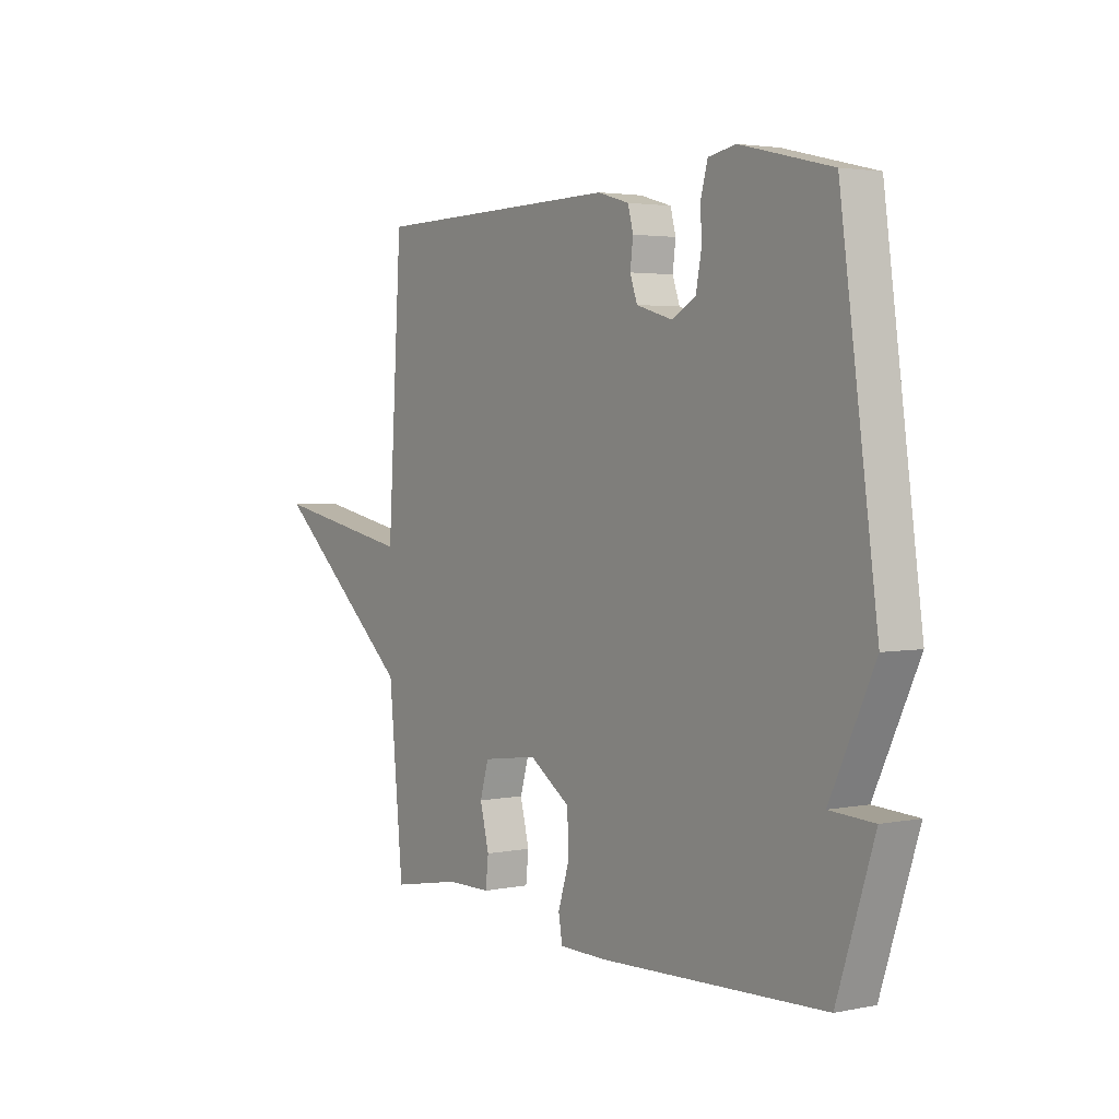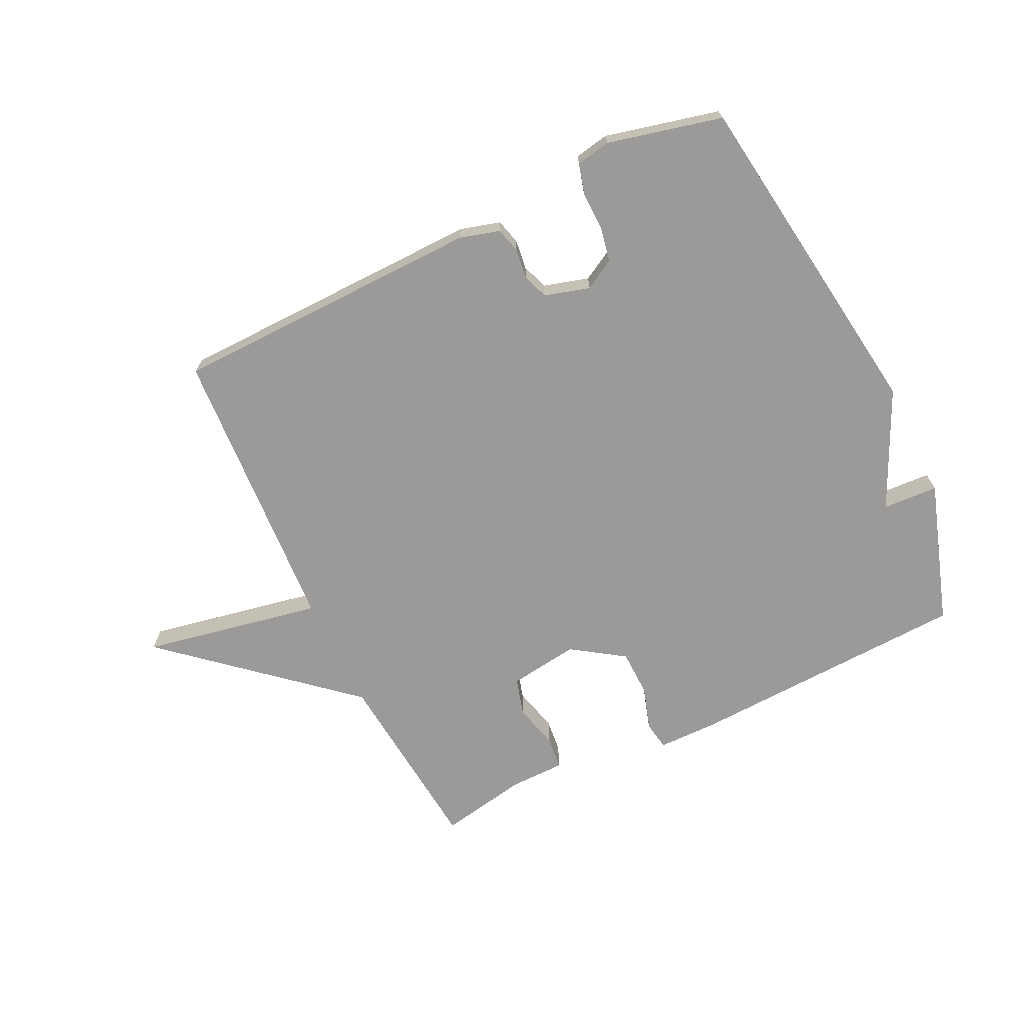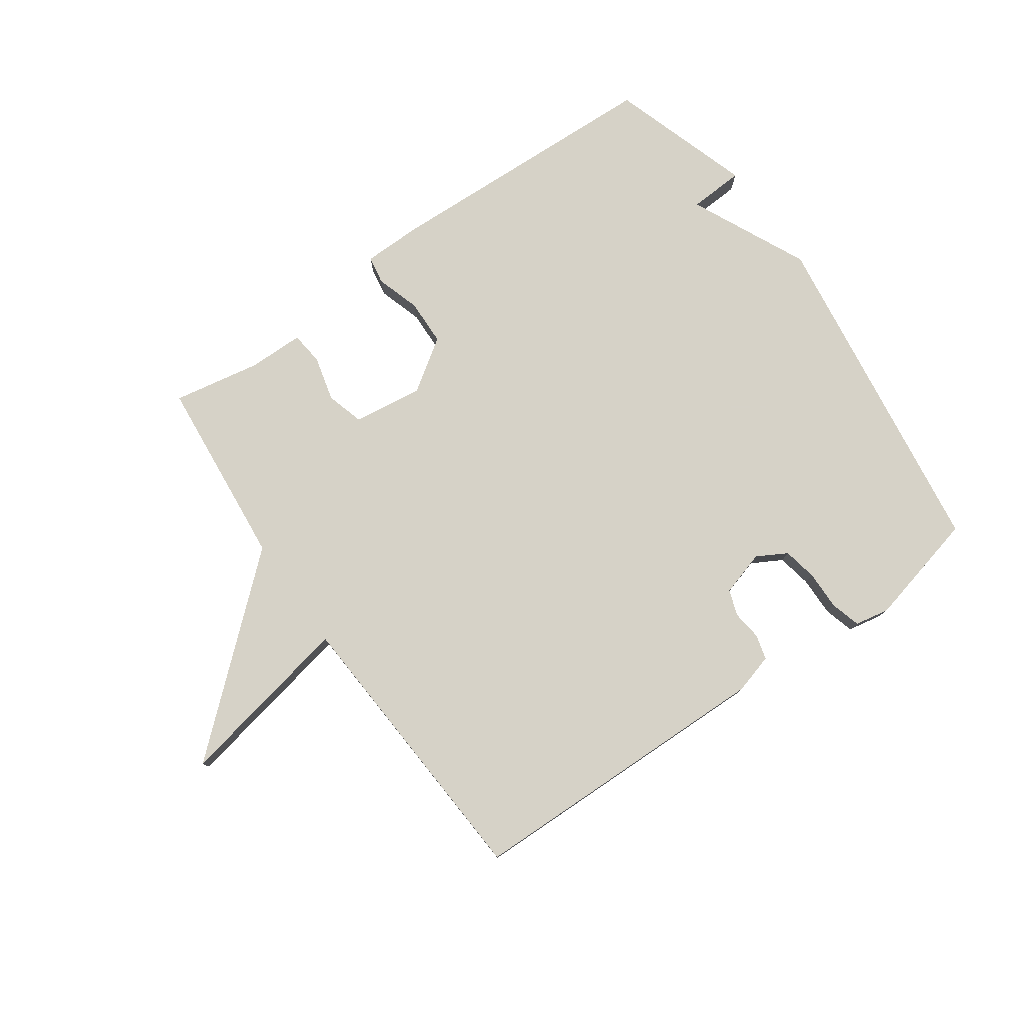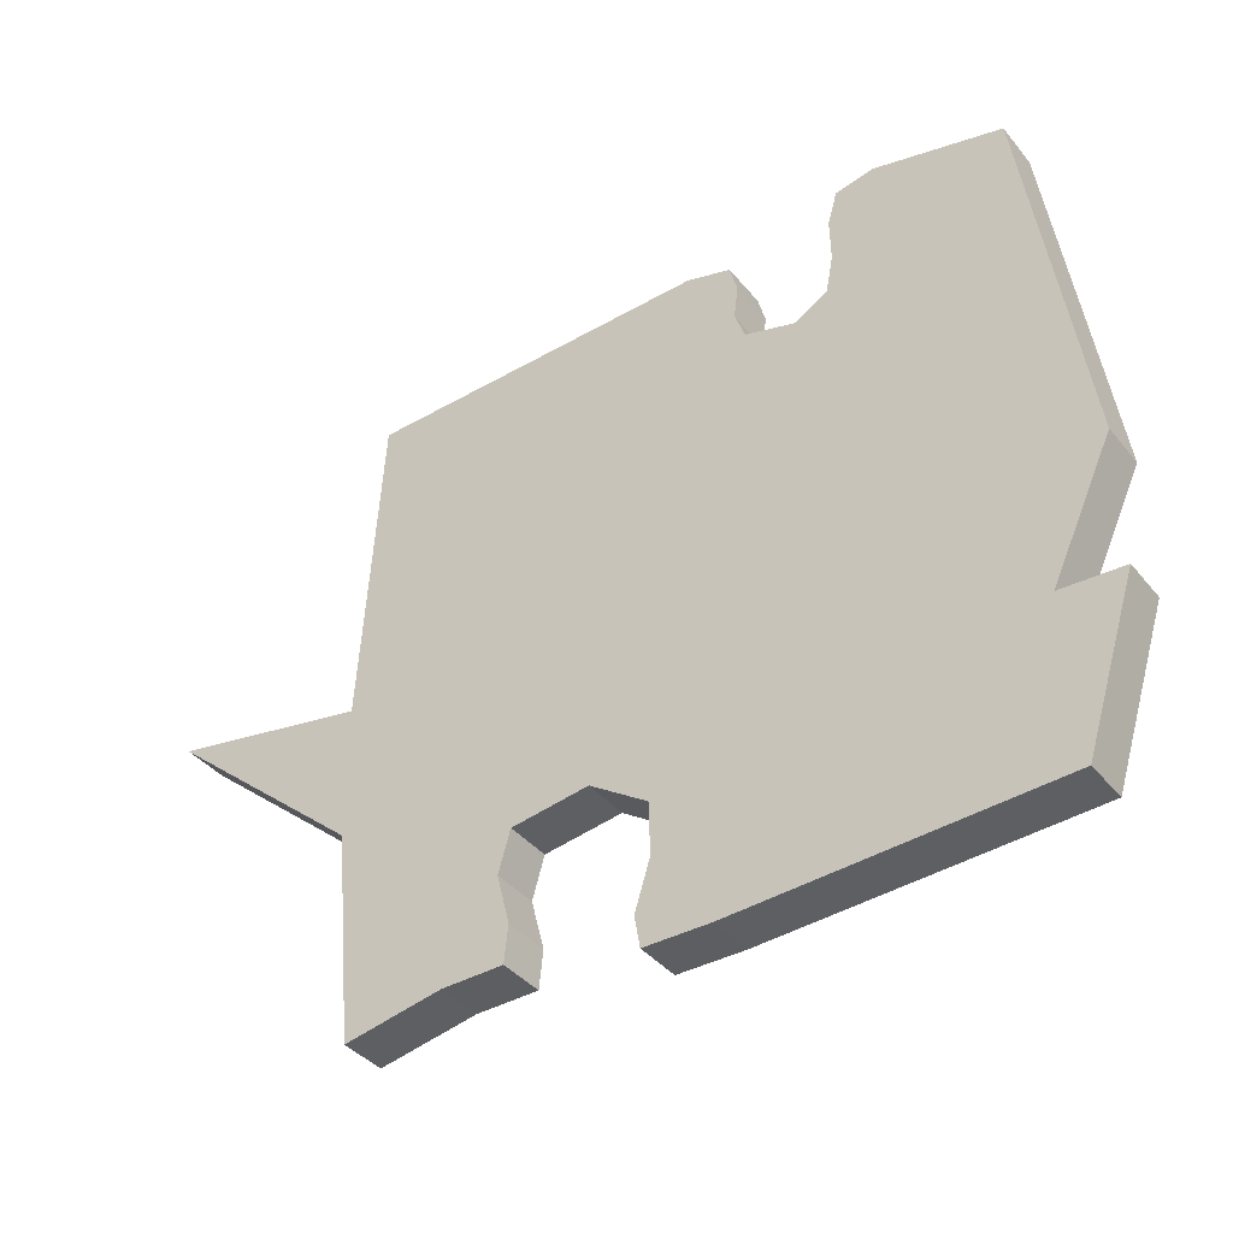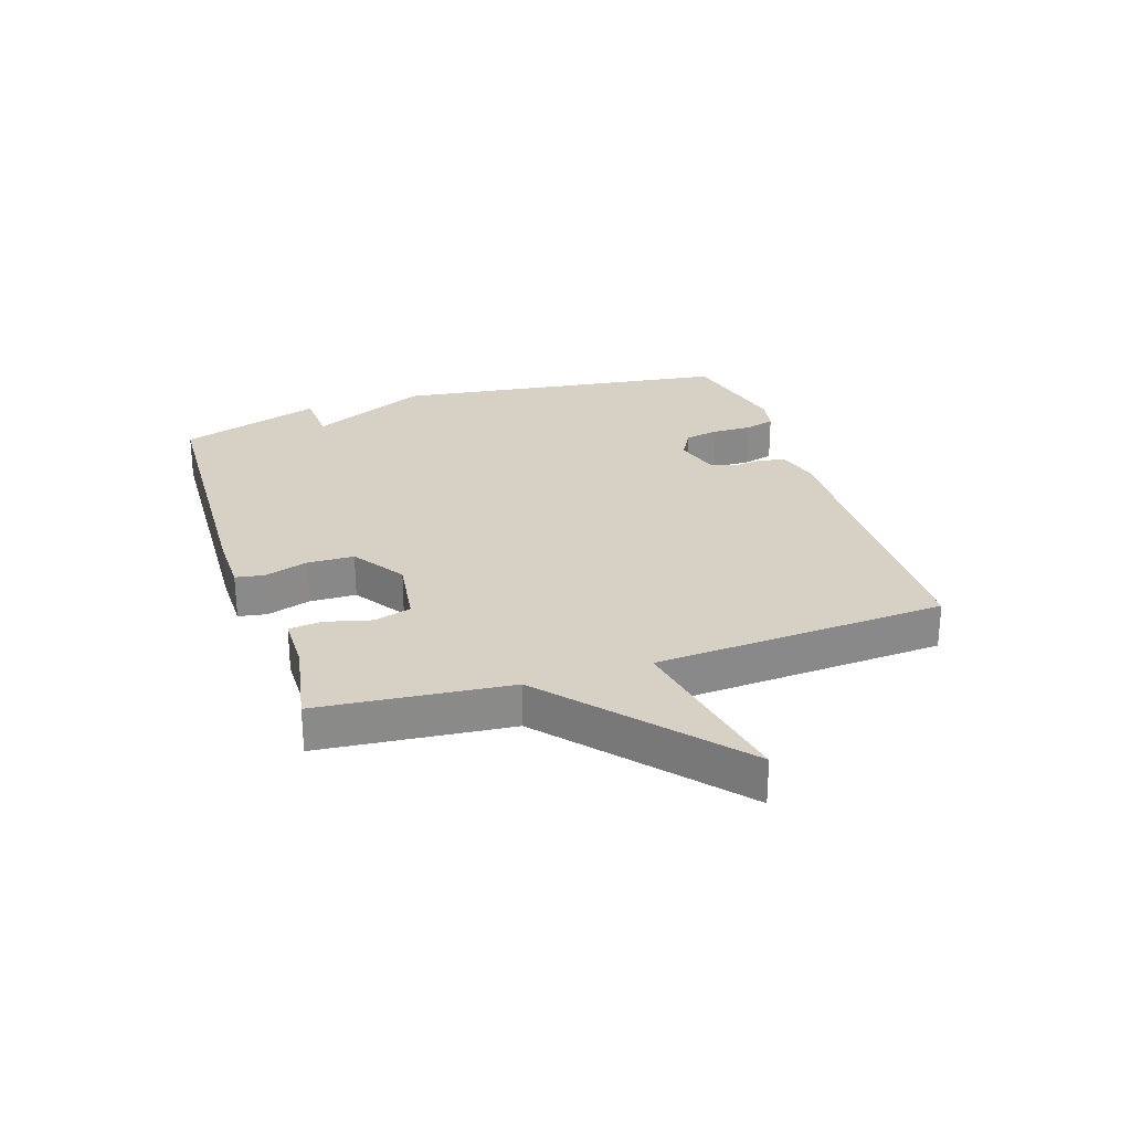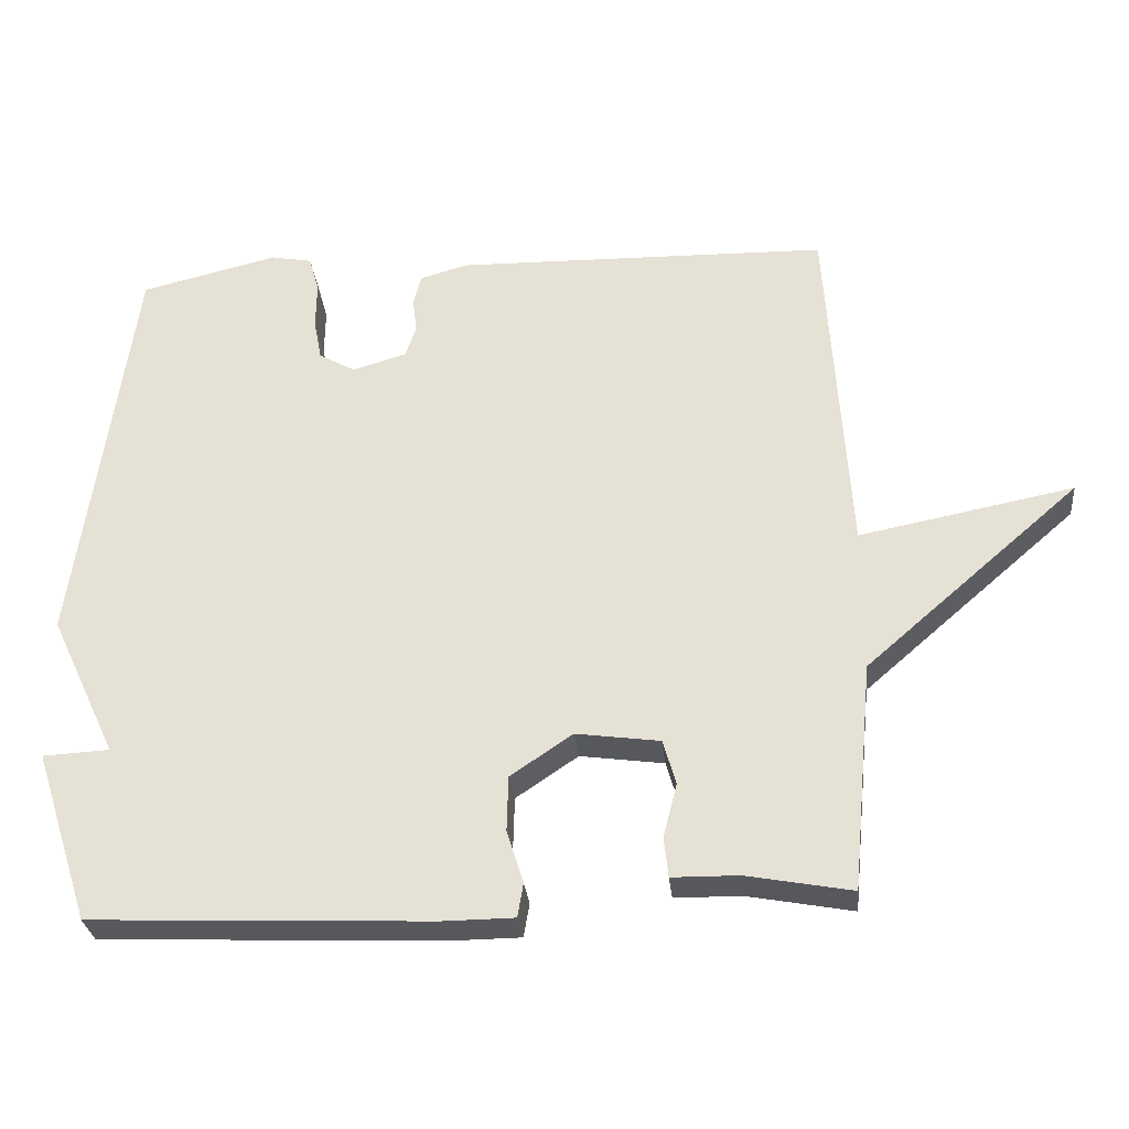
<metadata>
{"format":"obj","ext":"obj","renderer":"f3d","projection":"perspective","resolution":1024,"background":"white","views":[{"elev":3.0,"azim":55.4,"up":"+Z"},{"elev":-69.4,"azim":25.9,"up":"+Y"},{"elev":78.5,"azim":-35.2,"up":"+Y"},{"elev":-39.1,"azim":34.9,"up":"+Z"},{"elev":26.9,"azim":-108.0,"up":"+Y"},{"elev":-29.5,"azim":-174.3,"up":"+Z"}]}
</metadata>
<code>
v -0.5 0.07 -0.5
v -0.53 0.07 -0.184
v -0.827 0.07 0.074
v -0.53 0.07 0.016
v -0.5 0.07 0.5
v 0.018 0.07 0.51
v 0.084 0.07 0.491
v 0.095 0.07 0.449
v 0.089 0.07 0.4
v 0.104 0.07 0.357
v 0.179 0.07 0.335
v 0.229 0.07 0.363
v 0.24 0.07 0.42
v 0.239 0.07 0.485
v 0.253 0.07 0.535
v 0.31 0.07 0.546
v 0.5 0.07 0.5
v 0.577 0.07 -0.063
v 0.485 0.07 -0.258
v 0.577 0.07 -0.263
v 0.5 0.07 -0.5
v 0.031 0.07 -0.52
v -0.068 0.07 -0.519
v -0.076 0.07 -0.472
v -0.053 0.07 -0.399
v -0.055 0.07 -0.322
v -0.141 0.07 -0.264
v -0.257 0.07 -0.28
v -0.275 0.07 -0.342
v -0.256 0.07 -0.417
v -0.262 0.07 -0.472
v -0.354 0.07 -0.473
v -0.5 0 -0.5
v -0.53 0 -0.184
v -0.827 0 0.074
v -0.53 0 0.016
v -0.5 0 0.5
v 0.018 0 0.51
v 0.084 0 0.491
v 0.095 0 0.449
v 0.089 0 0.4
v 0.104 0 0.357
v 0.179 0 0.335
v 0.229 0 0.363
v 0.24 0 0.42
v 0.239 0 0.485
v 0.253 0 0.535
v 0.31 0 0.546
v 0.5 0 0.5
v 0.577 0 -0.063
v 0.485 0 -0.258
v 0.577 0 -0.263
v 0.5 0 -0.5
v 0.031 0 -0.52
v -0.068 0 -0.519
v -0.076 0 -0.472
v -0.053 0 -0.399
v -0.055 0 -0.322
v -0.141 0 -0.264
v -0.257 0 -0.28
v -0.275 0 -0.342
v -0.256 0 -0.417
v -0.262 0 -0.472
v -0.354 0 -0.473
f 29 30 31 32
f 32 1 2
f 29 32 2
f 28 29 2
f 2 3 4
f 28 2 4
f 27 28 4
f 7 8 9
f 6 7 9
f 5 6 9
f 4 5 9
f 27 4 9
f 26 27 9
f 25 26 9 10
f 23 24 25
f 22 23 25
f 21 22 25
f 20 21 25
f 19 20 25
f 19 25 10 11
f 17 18 19
f 16 17 19
f 15 16 19
f 14 15 19
f 13 14 19
f 12 13 19
f 11 12 19
f 64 63 62 61
f 34 33 64
f 34 64 61
f 34 61 60
f 36 35 34
f 36 34 60
f 36 60 59
f 41 40 39
f 41 39 38
f 41 38 37
f 41 37 36
f 41 36 59
f 41 59 58
f 42 41 58 57
f 57 56 55
f 57 55 54
f 57 54 53
f 57 53 52
f 57 52 51
f 43 42 57 51
f 51 50 49
f 51 49 48
f 51 48 47
f 51 47 46
f 51 46 45
f 51 45 44
f 51 44 43
f 1 33 34 2
f 2 34 35 3
f 3 35 36 4
f 4 36 37 5
f 5 37 38 6
f 6 38 39 7
f 7 39 40 8
f 8 40 41 9
f 9 41 42 10
f 10 42 43 11
f 11 43 44 12
f 12 44 45 13
f 13 45 46 14
f 14 46 47 15
f 15 47 48 16
f 16 48 49 17
f 17 49 50 18
f 18 50 51 19
f 19 51 52 20
f 20 52 53 21
f 21 53 54 22
f 22 54 55 23
f 23 55 56 24
f 24 56 57 25
f 25 57 58 26
f 26 58 59 27
f 27 59 60 28
f 28 60 61 29
f 29 61 62 30
f 30 62 63 31
f 31 63 64 32
f 32 64 33 1

</code>
